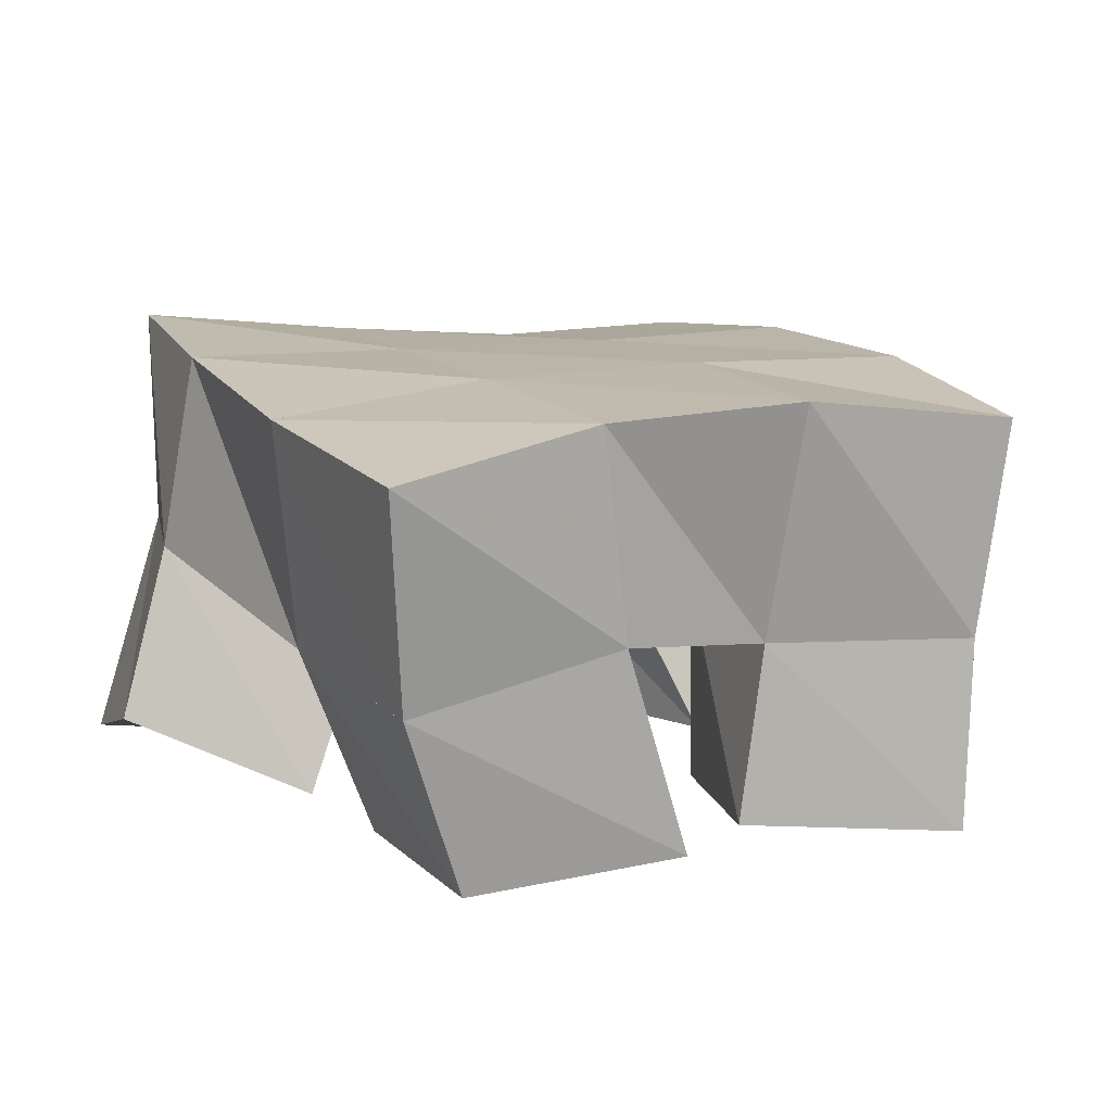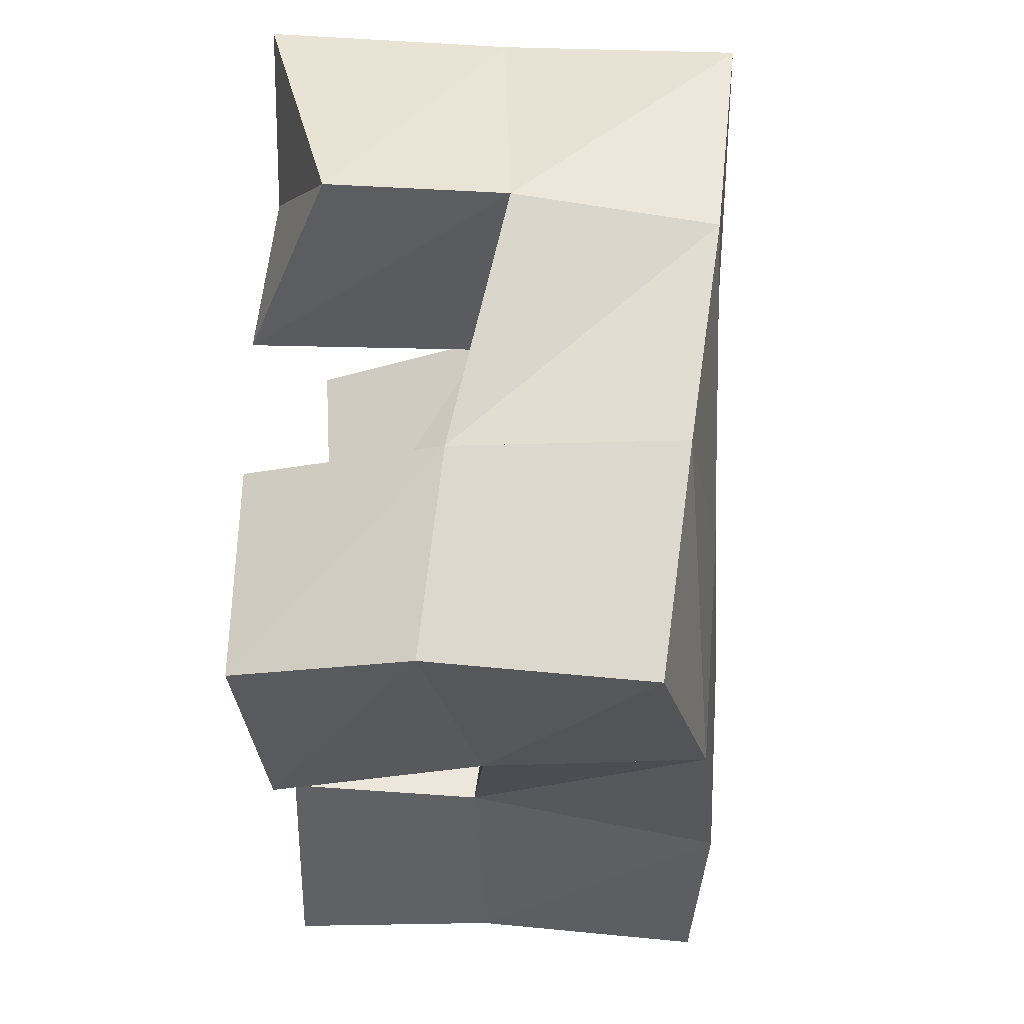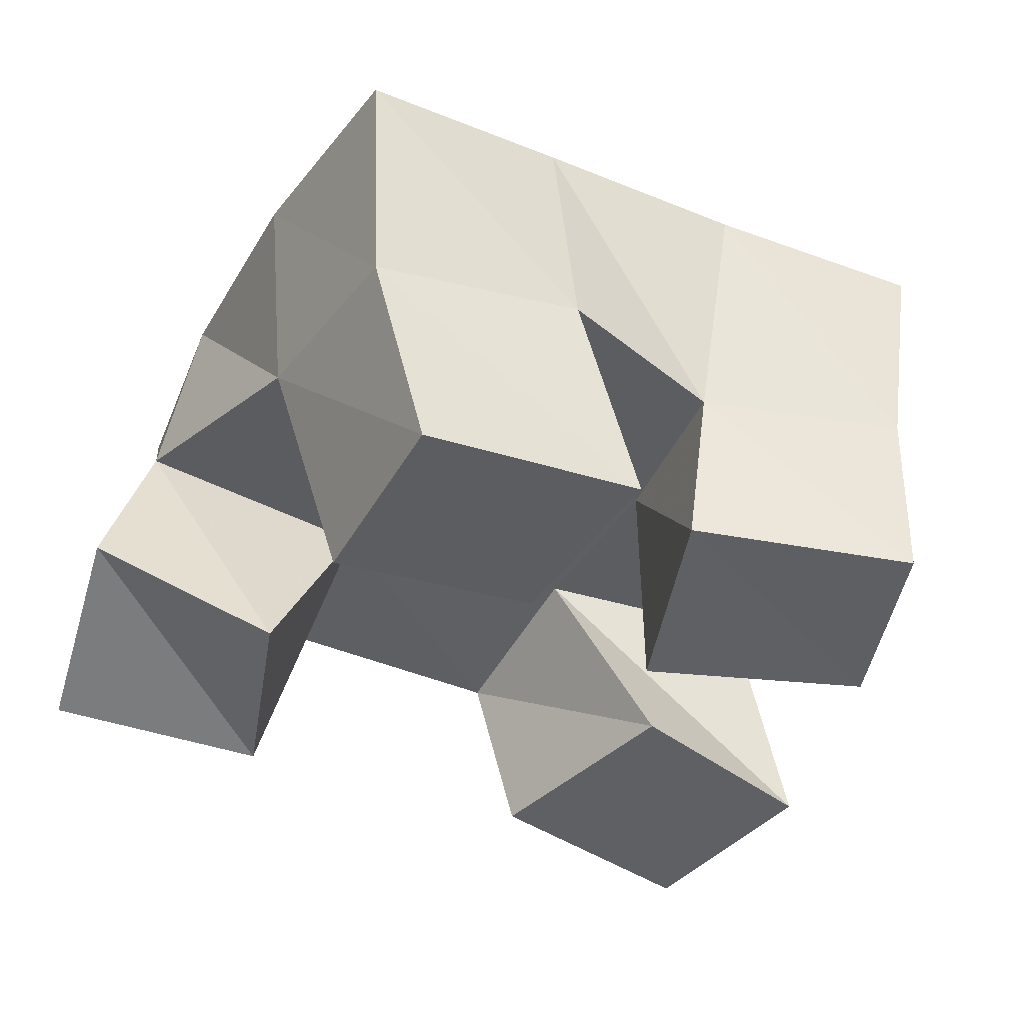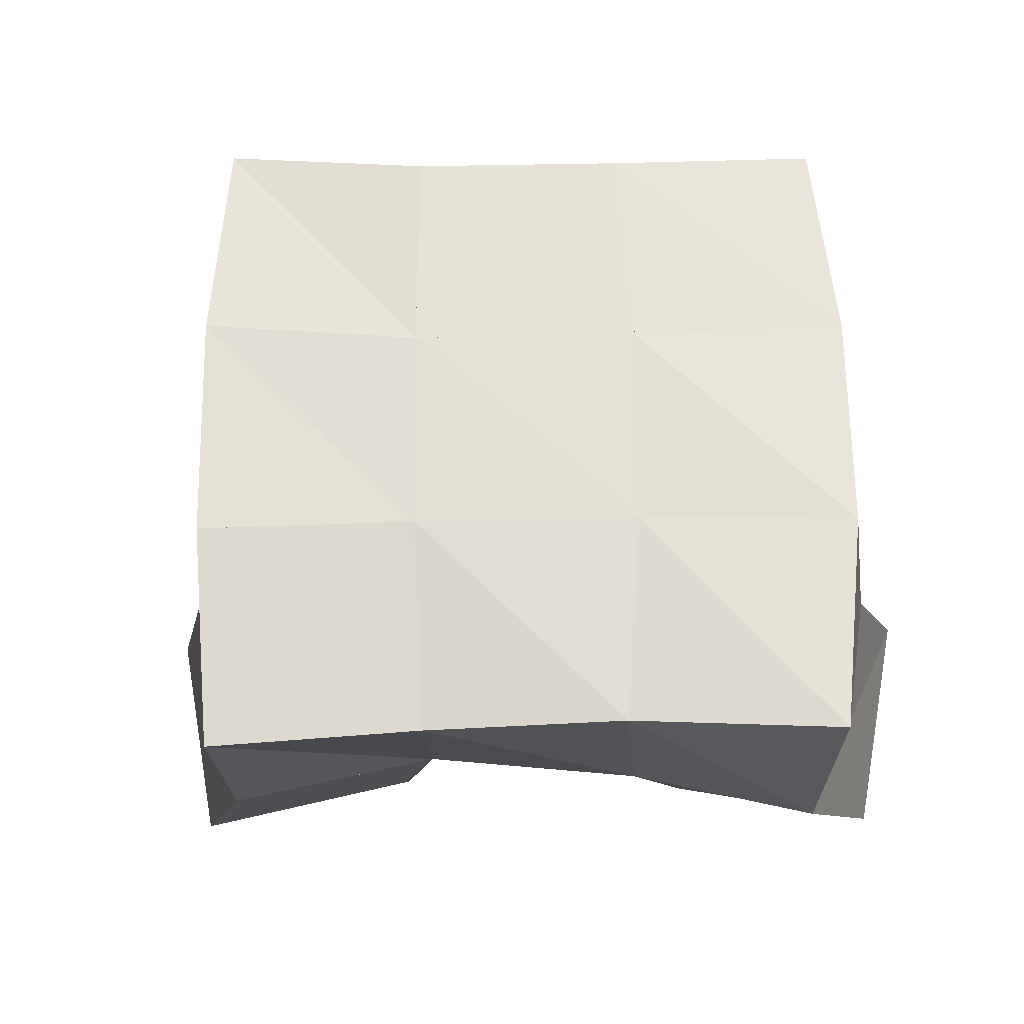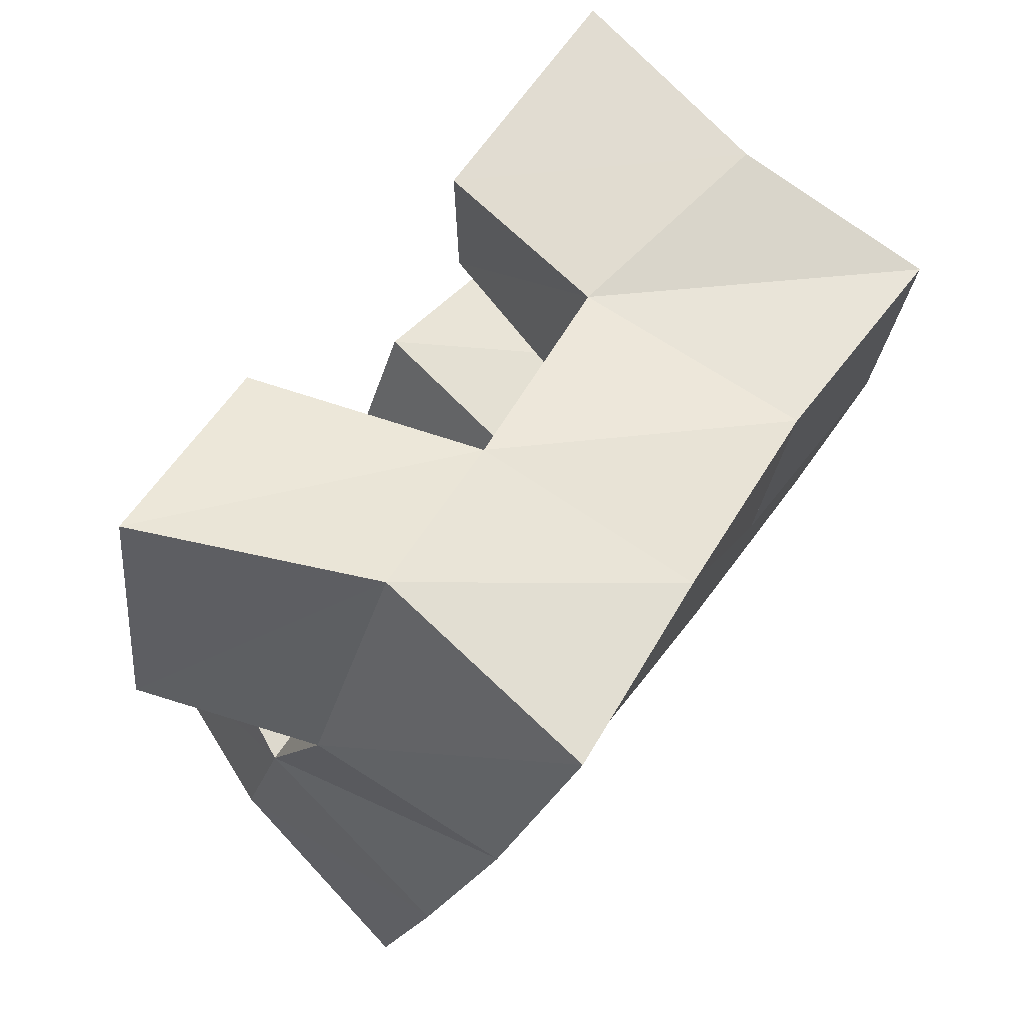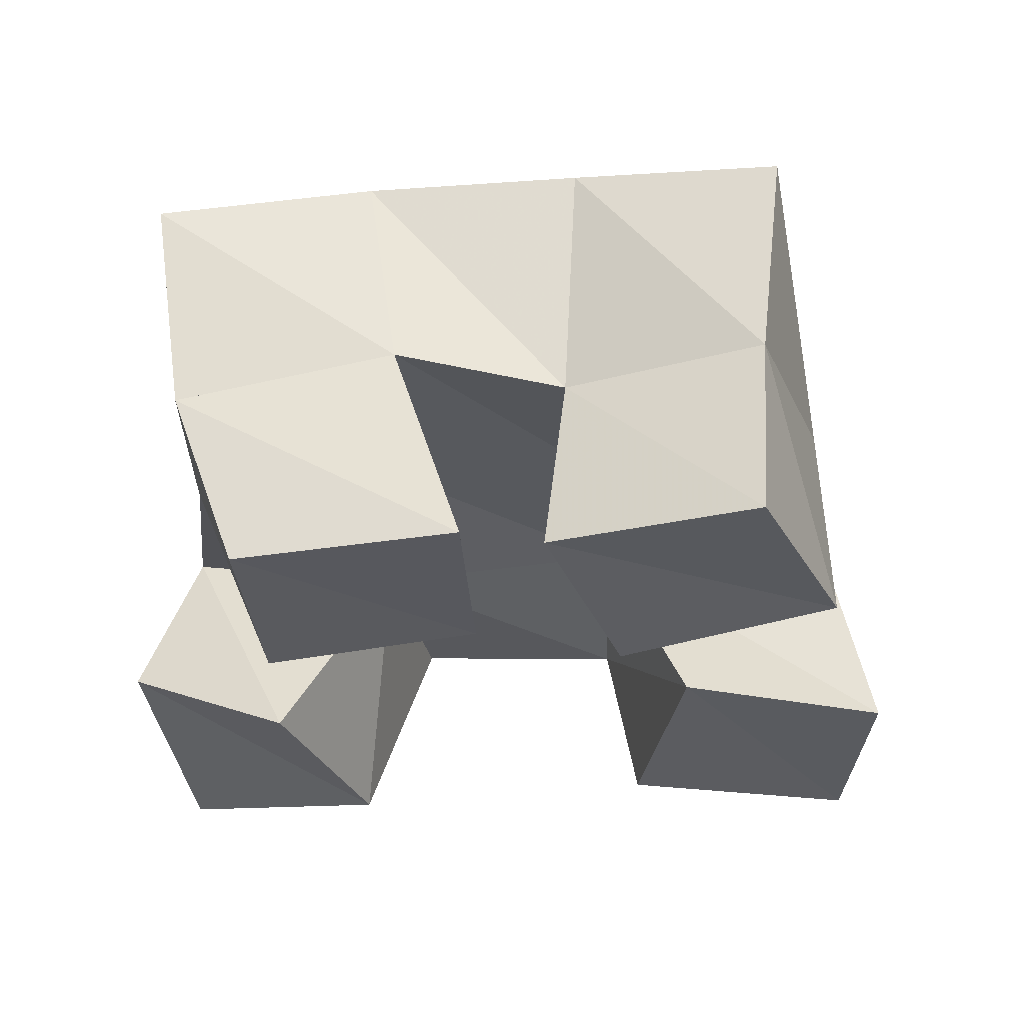
<metadata>
{"format":"obj","ext":"obj","renderer":"f3d","projection":"perspective","resolution":1024,"background":"white","views":[{"elev":12.4,"azim":134.7,"up":"+Y"},{"elev":-10.8,"azim":94.3,"up":"+Z"},{"elev":-40.5,"azim":134.5,"up":"+Y"},{"elev":67.1,"azim":-19.6,"up":"+Y"},{"elev":78.7,"azim":127.9,"up":"+Z"},{"elev":-32.4,"azim":166.4,"up":"+Y"}]}
</metadata>
<code>
v 0.6192 0.1 0.7452
v 0.6164 0.1436 0.7459
v 0.6595 0.1038 0.776
v 0.6549 0.1444 0.7733
v 0.5888 0.1012 0.7836
v 0.5892 0.1499 0.7876
v 0.631 0.1 0.8152
v 0.636 0.1487 0.8119
v 0.7037 0.1 0.8682
v 0.6763 0.1477 0.8734
v 0.7381 0.1202 0.893
v 0.7238 0.1579 0.8948
v 0.6735 0.1 0.9096
v 0.6563 0.1494 0.9152
v 0.7156 0.1055 0.9351
v 0.6927 0.1543 0.9396
v 0.5614 0.1 0.8282
v 0.5722 0.1545 0.8335
v 0.6091 0.1037 0.8329
v 0.6231 0.1504 0.8522
v 0.5533 0.1 0.8778
v 0.5631 0.15 0.8887
v 0.6066 0.1016 0.8843
v 0.6117 0.1429 0.8926
v 0.6792 0.1021 0.7735
v 0.6941 0.1498 0.7772
v 0.7264 0.1 0.793
v 0.7413 0.1406 0.7938
v 0.6646 0.105 0.8212
v 0.6856 0.1532 0.8306
v 0.711 0.1 0.8381
v 0.7305 0.145 0.8392
v 0.6119 0.1924 0.7413
v 0.6547 0.1982 0.7628
v 0.5915 0.1992 0.7883
v 0.6379 0.2003 0.8089
v 0.5743 0.2001 0.8387
v 0.6225 0.1998 0.8539
v 0.5608 0.1959 0.8883
v 0.6081 0.1957 0.9011
v 0.701 0.1972 0.7776
v 0.6879 0.2 0.8256
v 0.6717 0.2007 0.8709
v 0.6521 0.2 0.9157
v 0.7492 0.1893 0.7881
v 0.7371 0.1953 0.8381
v 0.7192 0.2017 0.8883
v 0.6969 0.2055 0.9351
f 1 2 4
f 3 1 4
f 2 6 8
f 4 2 8
f 6 5 7
f 8 6 7
f 5 1 3
f 7 5 3
f 8 7 3
f 4 8 3
f 2 1 5
f 6 2 5
f 9 10 12
f 11 9 12
f 10 14 16
f 12 10 16
f 14 13 15
f 16 14 15
f 13 9 11
f 15 13 11
f 16 15 11
f 12 16 11
f 10 9 13
f 14 10 13
f 17 18 20
f 19 17 20
f 18 22 24
f 20 18 24
f 22 21 23
f 24 22 23
f 21 17 19
f 23 21 19
f 24 23 19
f 20 24 19
f 18 17 21
f 22 18 21
f 25 26 28
f 27 25 28
f 26 30 32
f 28 26 32
f 30 29 31
f 32 30 31
f 29 25 27
f 31 29 27
f 32 31 27
f 28 32 27
f 26 25 29
f 30 26 29
f 2 33 34
f 4 2 34
f 33 35 36
f 34 33 36
f 35 6 8
f 36 35 8
f 6 2 4
f 8 6 4
f 36 8 4
f 34 36 4
f 33 2 6
f 35 33 6
f 6 35 36
f 8 6 36
f 35 37 38
f 36 35 38
f 37 18 20
f 38 37 20
f 18 6 8
f 20 18 8
f 38 20 8
f 36 38 8
f 35 6 18
f 37 35 18
f 18 37 38
f 20 18 38
f 37 39 40
f 38 37 40
f 39 22 24
f 40 39 24
f 22 18 20
f 24 22 20
f 40 24 20
f 38 40 20
f 37 18 22
f 39 37 22
f 4 34 41
f 26 4 41
f 34 36 42
f 41 34 42
f 36 8 30
f 42 36 30
f 8 4 26
f 30 8 26
f 42 30 26
f 41 42 26
f 34 4 8
f 36 34 8
f 8 36 42
f 30 8 42
f 36 38 43
f 42 36 43
f 38 20 10
f 43 38 10
f 20 8 30
f 10 20 30
f 43 10 30
f 42 43 30
f 36 8 20
f 38 36 20
f 20 38 43
f 10 20 43
f 38 40 44
f 43 38 44
f 40 24 14
f 44 40 14
f 24 20 10
f 14 24 10
f 44 14 10
f 43 44 10
f 38 20 24
f 40 38 24
f 26 41 45
f 28 26 45
f 41 42 46
f 45 41 46
f 42 30 32
f 46 42 32
f 30 26 28
f 32 30 28
f 46 32 28
f 45 46 28
f 41 26 30
f 42 41 30
f 30 42 46
f 32 30 46
f 42 43 47
f 46 42 47
f 43 10 12
f 47 43 12
f 10 30 32
f 12 10 32
f 47 12 32
f 46 47 32
f 42 30 10
f 43 42 10
f 10 43 47
f 12 10 47
f 43 44 48
f 47 43 48
f 44 14 16
f 48 44 16
f 14 10 12
f 16 14 12
f 48 16 12
f 47 48 12
f 43 10 14
f 44 43 14

</code>
